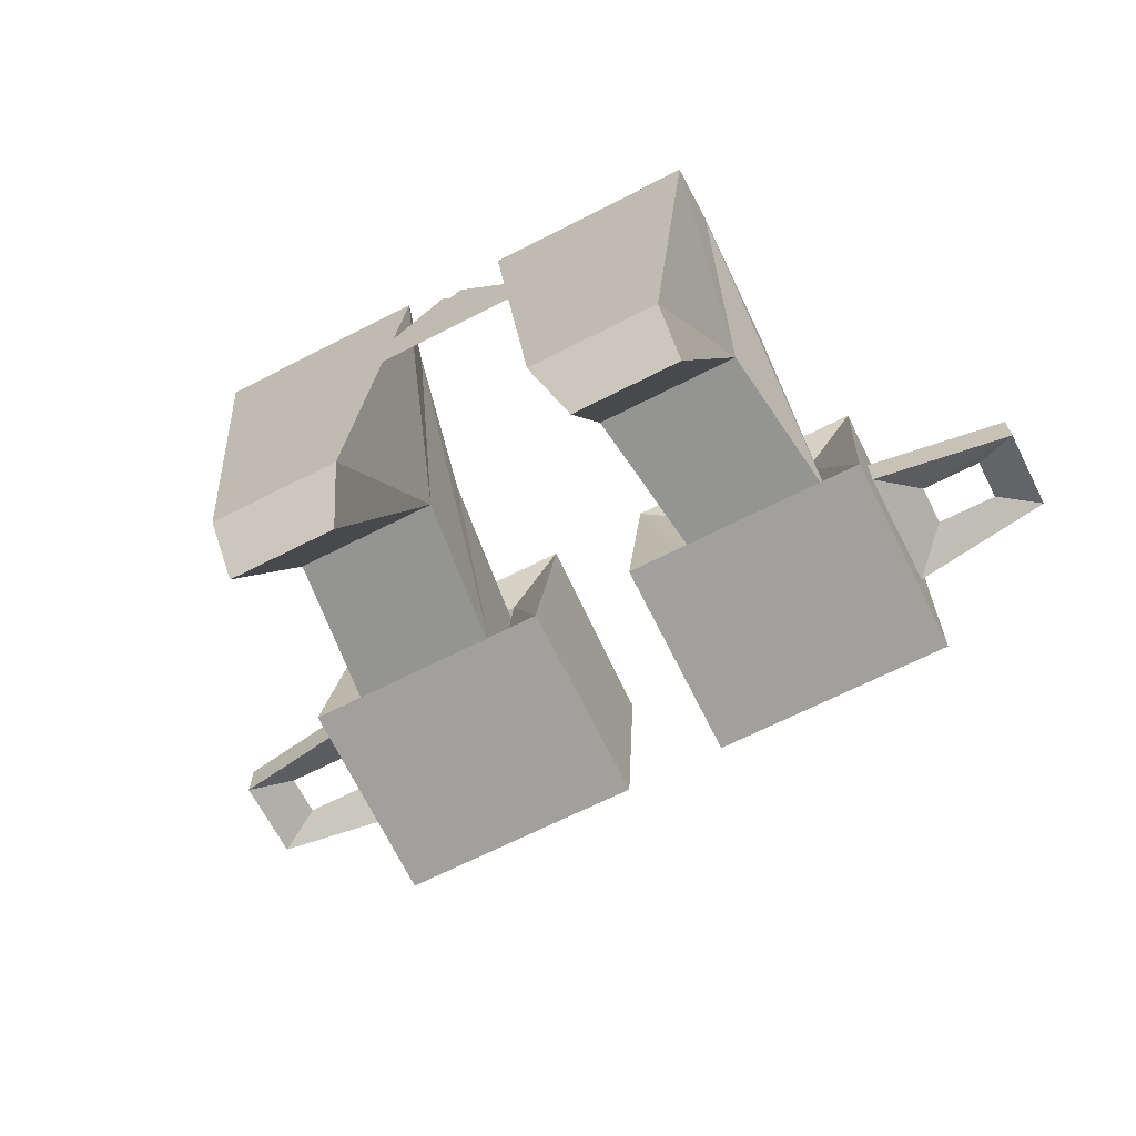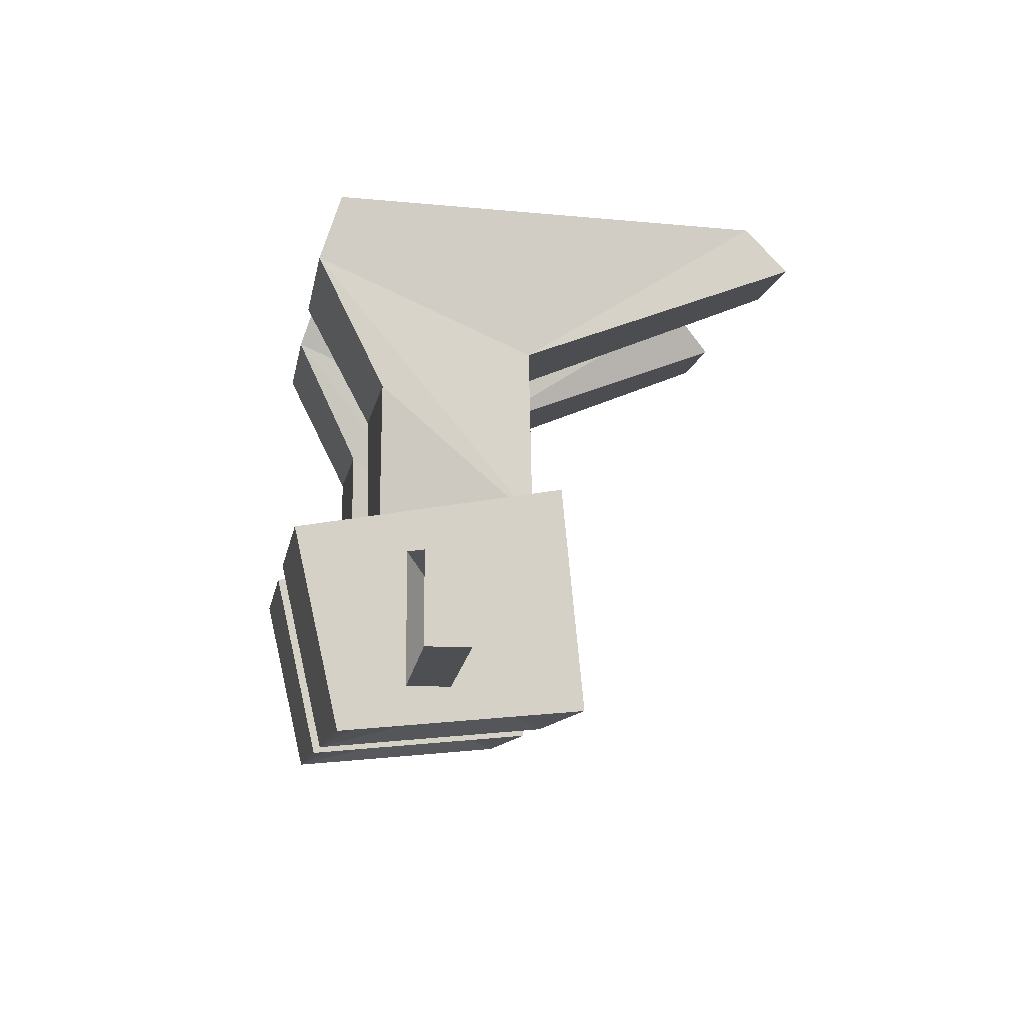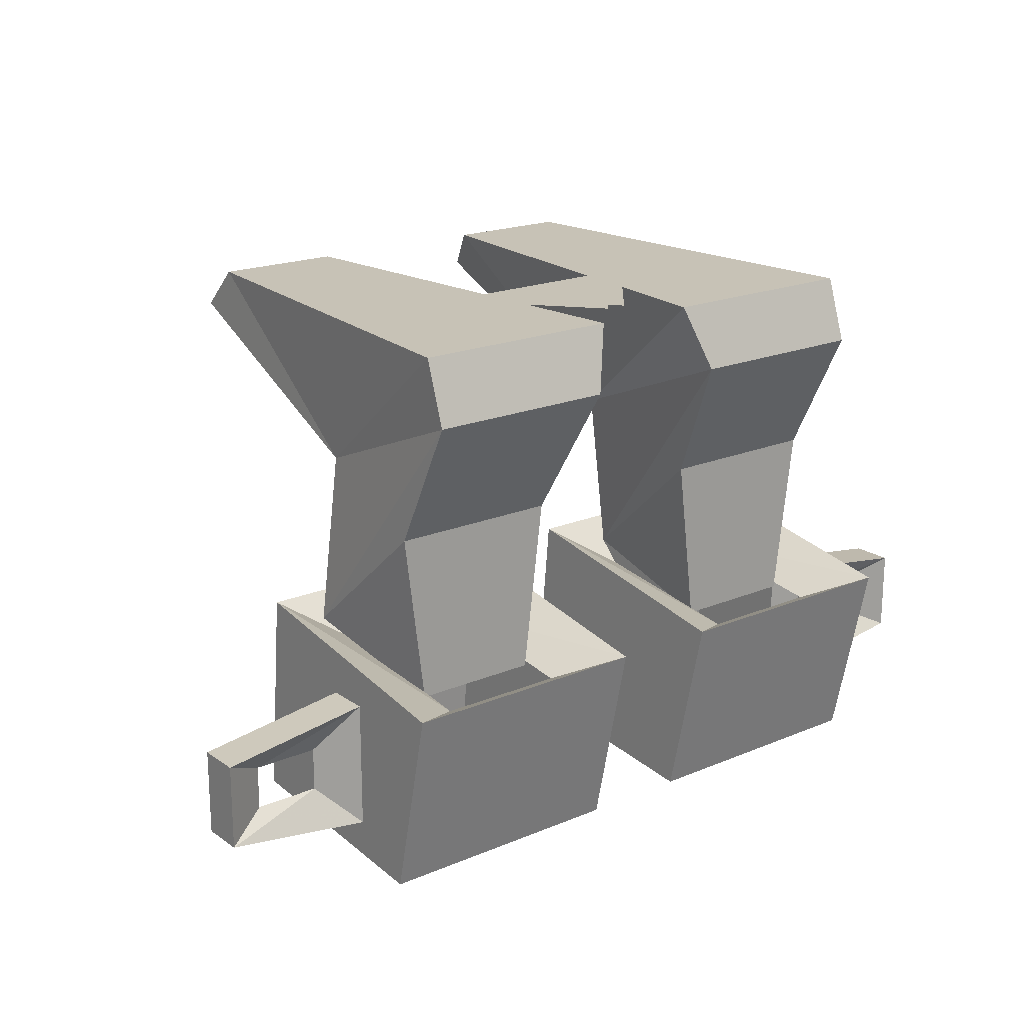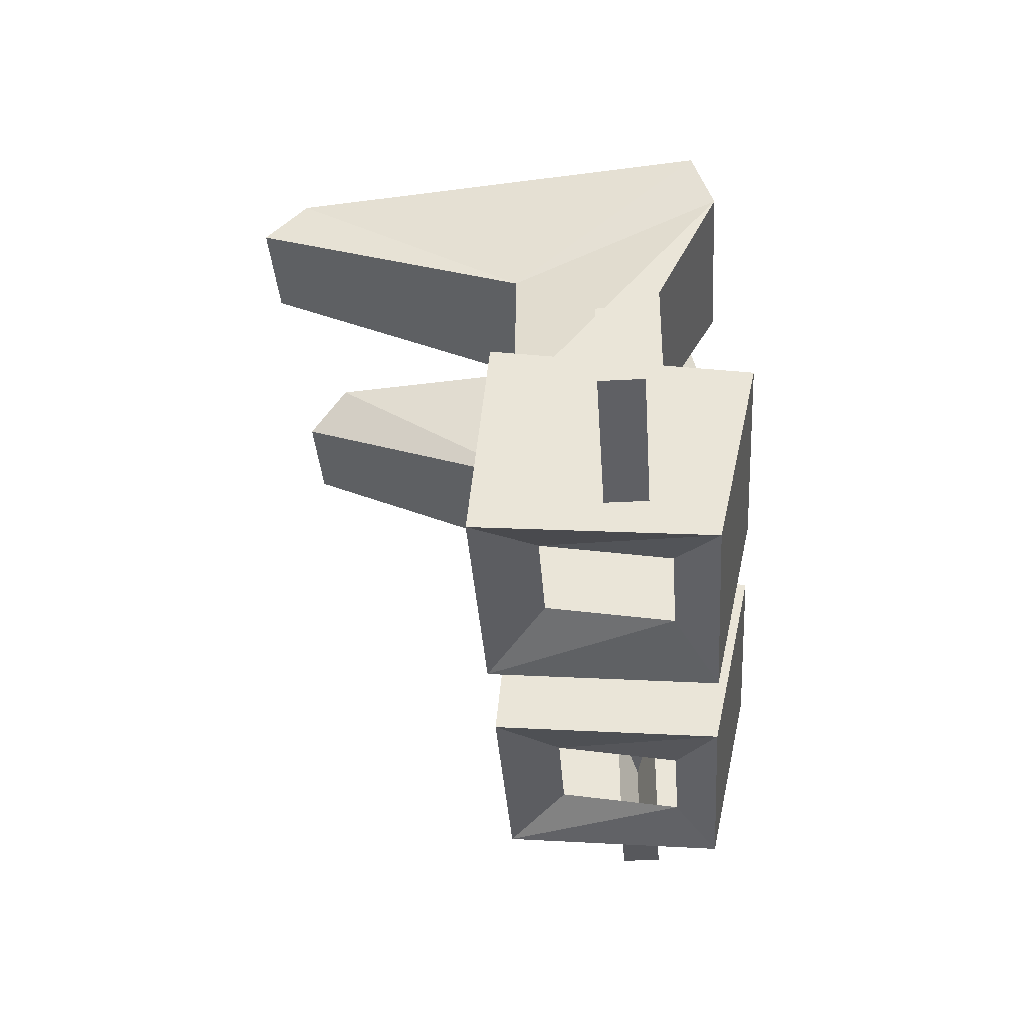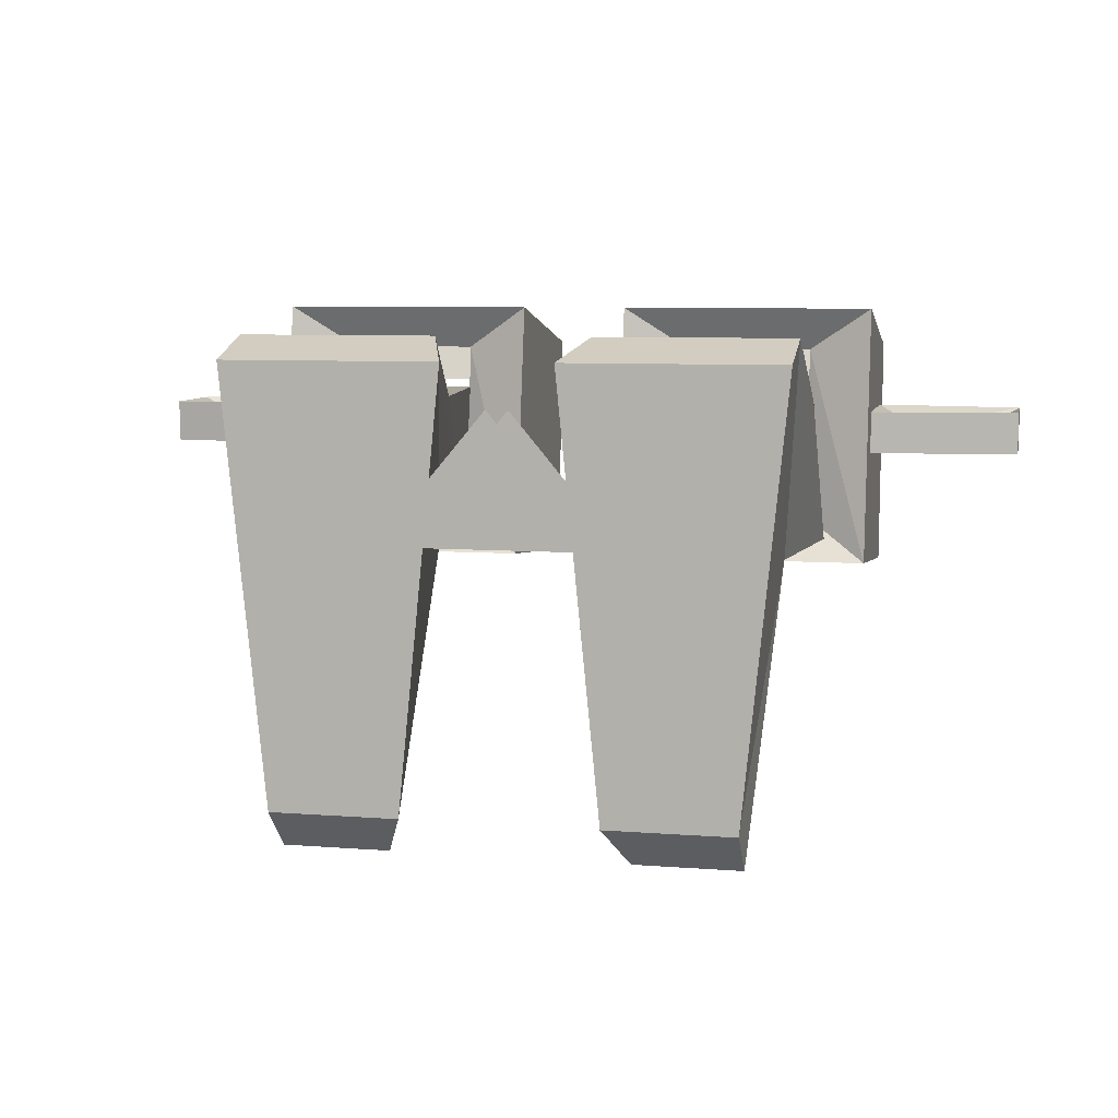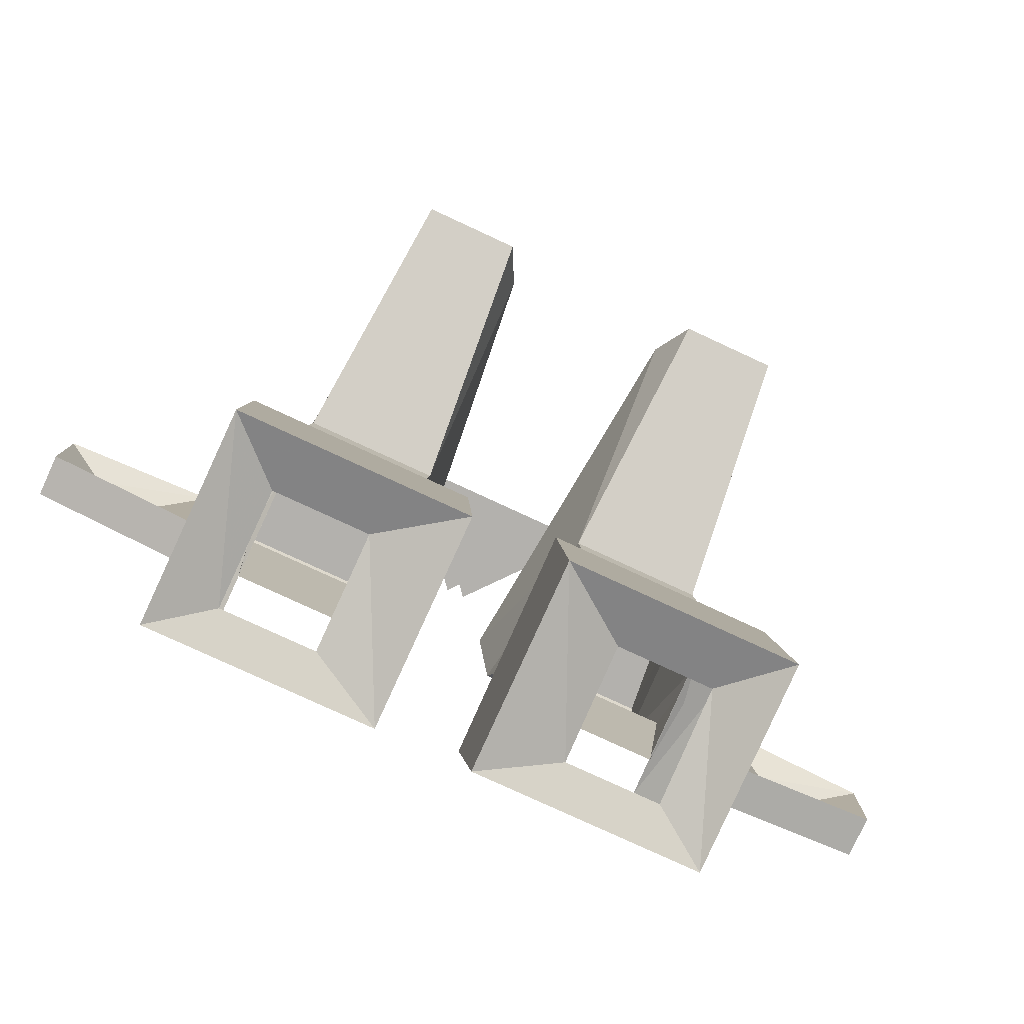
<metadata>
{"format":"obj","ext":"obj","renderer":"f3d","projection":"perspective","resolution":1024,"background":"white","views":[{"elev":-67.0,"azim":-152.9,"up":"+Z"},{"elev":-10.0,"azim":81.1,"up":"+Y"},{"elev":19.3,"azim":-38.2,"up":"+Y"},{"elev":-36.6,"azim":-86.0,"up":"+Y"},{"elev":7.6,"azim":-167.8,"up":"+Z"},{"elev":-79.3,"azim":155.2,"up":"+Y"}]}
</metadata>
<code>
v -0.01562 -0.07812 0.05469
v -0.1094 -0.07812 0.05469
v -0.1094 -0.1484 0.03906
v -0.01562 -0.1484 0.03906
v -0.01562 -0.0625 -0.03906
v -0.03906 -0.07812 -0.02344
v -0.03906 -0.08594 0.03906
v -0.08594 -0.08594 0.03906
v -0.1094 -0.0625 -0.03906
v -0.1094 -0.08594 0
v -0.1094 -0.08594 0.01562
v -0.1094 -0.1328 0.01562
v -0.1094 -0.1406 -0.04688
v -0.08594 -0.1328 -0.02344
v -0.08594 -0.1406 0.02344
v -0.04688 -0.1406 0.02344
v -0.01562 -0.1406 -0.04688
v -0.08594 -0.07812 -0.02344
v -0.09375 -0.07031 -0.03125
v -0.03906 -0.07031 -0.03125
v -0.03906 -0.08594 0.02344
v -0.03125 -0.02344 0.02344
v -0.08594 -0.08594 0.02344
v -0.09375 -0.02344 0.02344
v -0.1094 -0.1328 0
v -0.125 -0.1172 0.007812
v -0.125 -0.1016 0.007812
v -0.1641 -0.09375 0
v -0.1641 -0.09375 0.01562
v -0.1484 -0.1016 0.007812
v -0.1641 -0.125 0.01562
v -0.04688 -0.1328 -0.02344
v -0.1641 -0.125 0
v -0.1484 -0.1172 0.007812
v -0.08594 -0.007812 -0.03125
v -0.09375 0.02344 0.04688
v -0.09375 0.04688 0.03906
v -0.07812 0.04688 -0.1172
v -0.07812 0.03125 -0.1328
v -0.03125 -0.007812 -0.03125
v -0.02344 0.02344 0.04688
v -0.01562 0.04688 0.03906
v -0.03906 0.03125 -0.1328
v -0.03125 0.04688 -0.1172
v -0.03125 0.04688 -0.02344
v 0.007812 0.04688 0.02344
v 0.04688 0.04688 -0.02344
v 0.1172 -0.07812 0.05469
v 0.02344 -0.07812 0.05469
v 0.02344 -0.1484 0.03906
v 0.1172 -0.1484 0.03906
v 0.1172 -0.1328 0.01562
v 0.1172 -0.08594 0.01562
v 0.1172 -0.0625 -0.03906
v 0.09375 -0.07812 -0.02344
v 0.09375 -0.08594 0.03906
v 0.04688 -0.08594 0.03906
v 0.02344 -0.0625 -0.03906
v 0.02344 -0.1406 -0.04688
v 0.05469 -0.1328 -0.02344
v 0.05469 -0.1406 0.02344
v 0.09375 -0.1406 0.02344
v 0.1172 -0.1406 -0.04688
v 0.1172 -0.1328 0
v 0.1719 -0.125 0
v 0.1719 -0.125 0.01562
v 0.1562 -0.1172 0.007812
v 0.1328 -0.1172 0.007812
v 0.1328 -0.1016 0.007812
v 0.1719 -0.09375 0.01562
v 0.1172 -0.08594 0
v 0.04688 -0.07812 -0.02344
v 0.1016 -0.07031 -0.03125
v 0.09375 -0.08594 0.02344
v 0.1016 -0.02344 0.02344
v 0.03906 -0.02344 0.02344
v 0.04688 -0.08594 0.02344
v 0.04688 -0.07031 -0.03125
v 0.09375 -0.007812 -0.03125
v 0.1016 0.02344 0.04688
v 0.03125 0.02344 0.04688
v 0.03906 -0.007812 -0.03125
v 0.08594 0.03125 -0.1328
v 0.08594 0.04688 -0.1172
v 0.1016 0.04688 0.03906
v 0.02344 0.04688 0.03906
v 0.03906 0.04688 -0.1172
v 0.04688 0.03125 -0.1328
v 0.09375 -0.1328 -0.02344
v 0.1719 -0.09375 0
v 0.1562 -0.1016 0.007812
v 0.03906 0.04688 -0.02344
v -0.03906 0.04688 -0.02344
v 0 0.04688 0.02344
f 1 2 3
f 1 3 4
f 1 4 5
f 1 5 6
f 1 6 7
f 1 7 2
f 2 7 8
f 2 8 9
f 2 9 10
f 2 10 11
f 2 11 3
f 3 11 12
f 3 12 13
f 4 17 5
f 5 17 9
f 5 9 18
f 5 18 6
f 9 17 13
f 9 13 25
f 9 25 10
f 10 25 26
f 10 26 27
f 10 27 28
f 10 28 11
f 11 28 29
f 11 29 30
f 11 30 27
f 11 27 12
f 12 27 26
f 12 26 31
f 12 25 13
f 8 18 9
f 29 28 33
f 29 33 31
f 29 31 34
f 29 34 30
f 30 34 33
f 30 33 28
f 30 28 27
f 25 33 34
f 25 34 26
f 26 34 31
f 48 49 50
f 48 50 51
f 48 51 52
f 48 52 53
f 48 53 54
f 48 54 55
f 48 55 56
f 48 56 49
f 49 56 57
f 49 57 58
f 49 58 59
f 49 59 50
f 51 63 64
f 51 64 52
f 52 66 67
f 52 67 68
f 52 68 53
f 53 68 69
f 53 69 70
f 53 70 71
f 53 71 54
f 54 71 63
f 54 63 58
f 54 58 72
f 54 72 55
f 58 63 59
f 57 72 58
f 63 71 64
f 64 71 69
f 64 69 68
f 64 68 65
f 65 68 67
f 65 67 90
f 65 90 66
f 66 90 70
f 66 70 91
f 66 91 67
f 67 91 90
f 90 91 71
f 90 71 70
f 69 91 70
f 91 69 71
f 3 13 14
f 3 14 15
f 3 15 4
f 4 15 16
f 4 16 17
f 12 31 25
f 32 14 13
f 32 13 17
f 32 17 16
f 25 31 33
f 50 59 60
f 50 60 61
f 50 61 51
f 51 61 62
f 51 62 63
f 52 64 65
f 52 65 66
f 59 63 89
f 59 89 60
f 62 89 63
f 6 18 19
f 6 19 20
f 6 20 21
f 21 20 22
f 21 22 23
f 23 22 24
f 23 24 19
f 23 19 18
f 35 20 19
f 35 19 36
f 35 36 37
f 35 37 38
f 35 38 39
f 35 39 40
f 35 40 20
f 20 40 41
f 20 41 22
f 22 41 36
f 22 36 24
f 24 36 19
f 41 40 42
f 41 42 37
f 41 37 36
f 43 40 39
f 43 39 38
f 43 38 44
f 43 44 40
f 40 44 42
f 42 44 38
f 42 38 37
f 55 72 73
f 55 73 74
f 74 73 75
f 74 75 76
f 74 76 77
f 77 76 78
f 77 78 72
f 72 78 73
f 73 78 79
f 73 79 80
f 73 80 75
f 75 80 76
f 76 80 81
f 76 81 78
f 78 81 82
f 78 82 79
f 79 82 83
f 79 83 84
f 79 84 85
f 79 85 80
f 80 85 81
f 81 85 86
f 81 86 82
f 82 86 87
f 82 87 88
f 82 88 83
f 83 88 84
f 84 88 87
f 84 87 86
f 84 86 85
f 45 46 47
f 92 93 94

</code>
